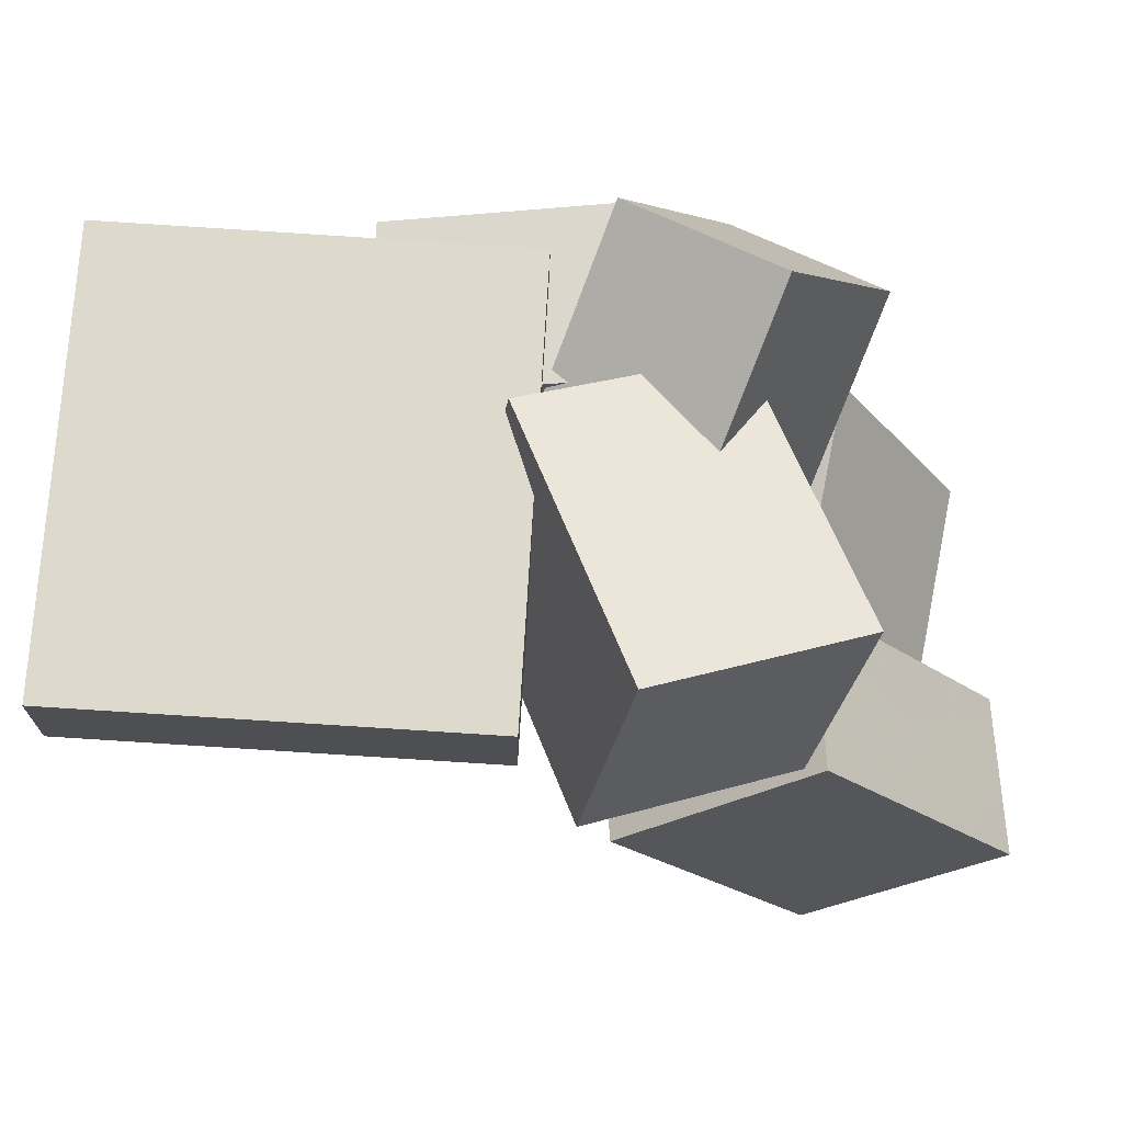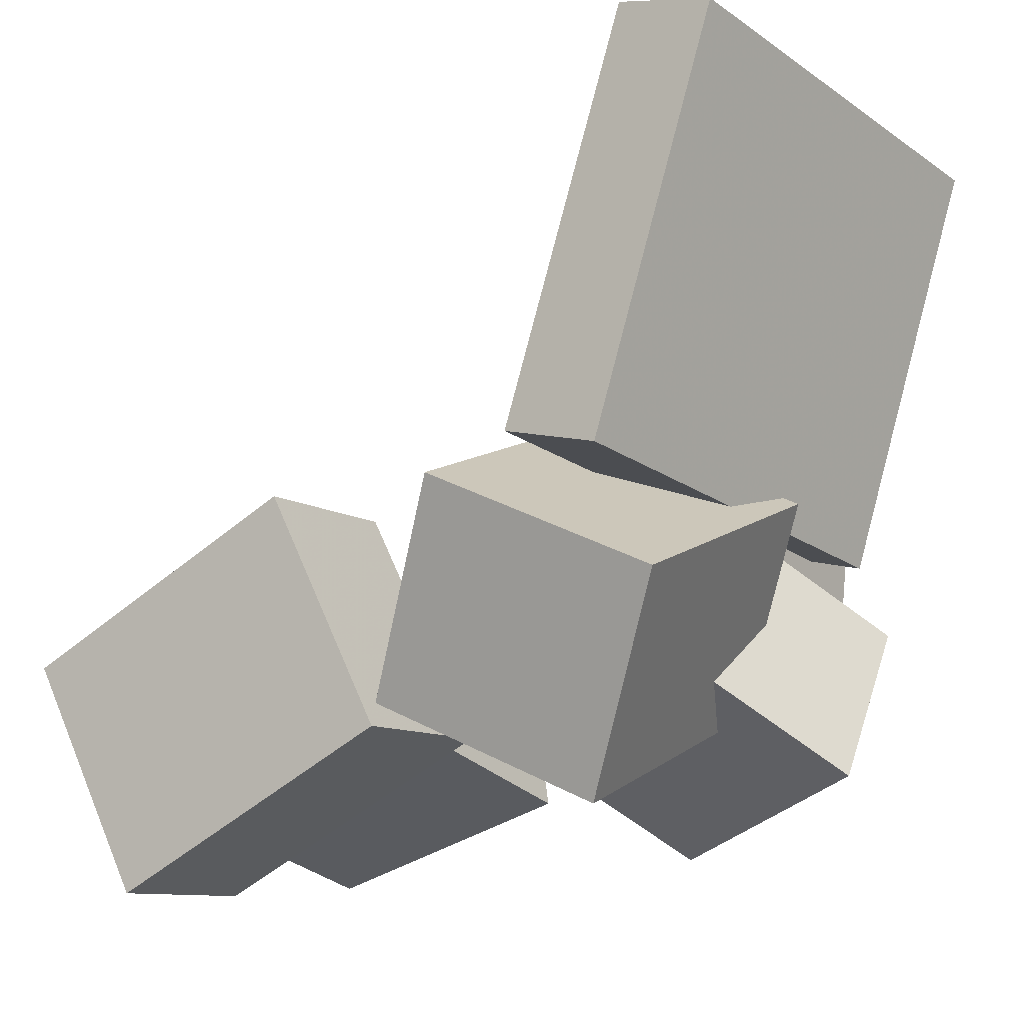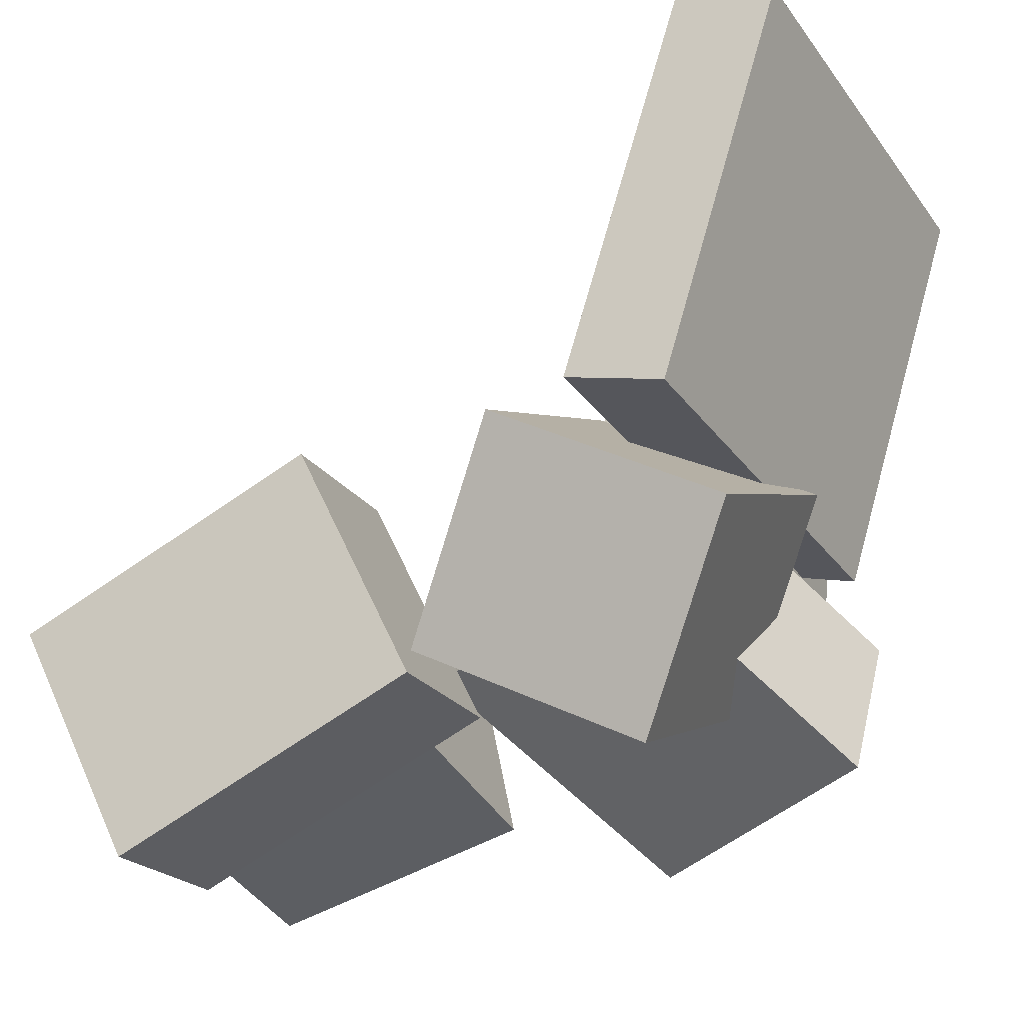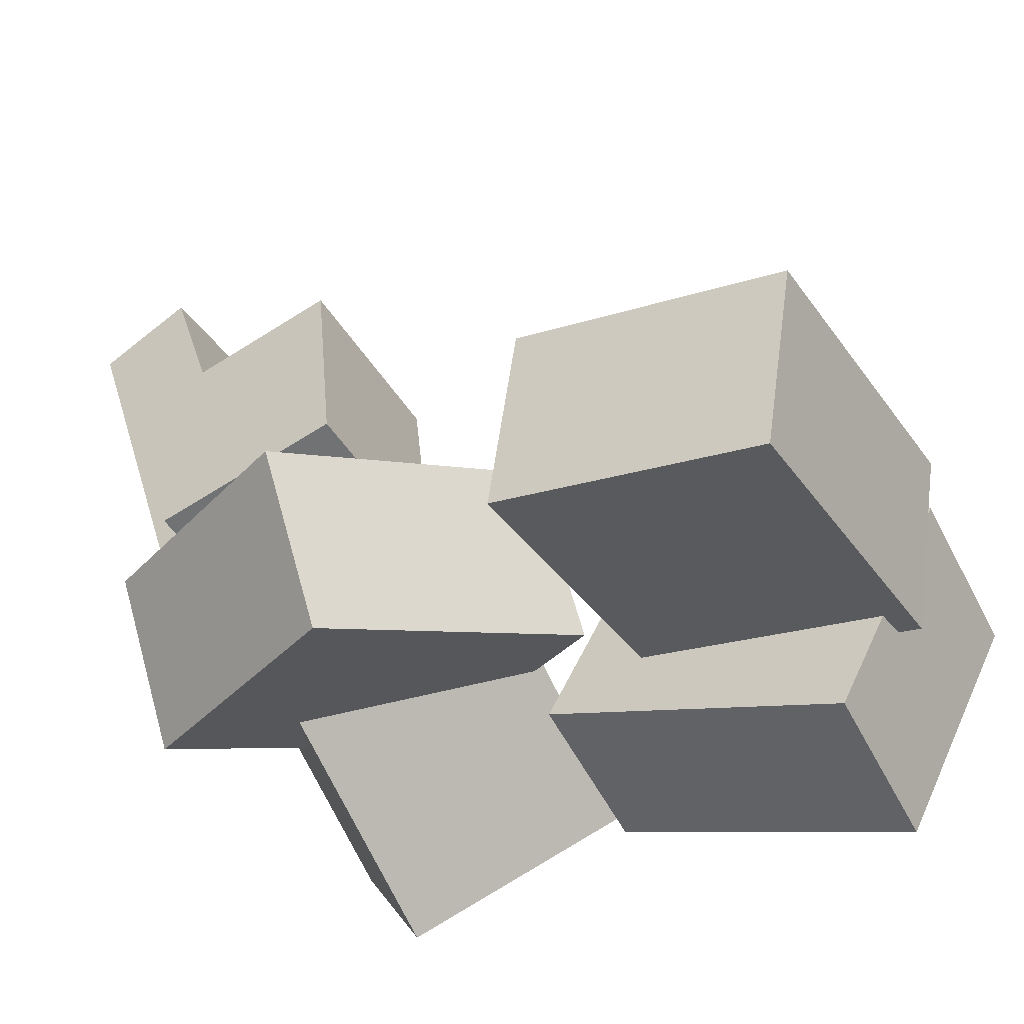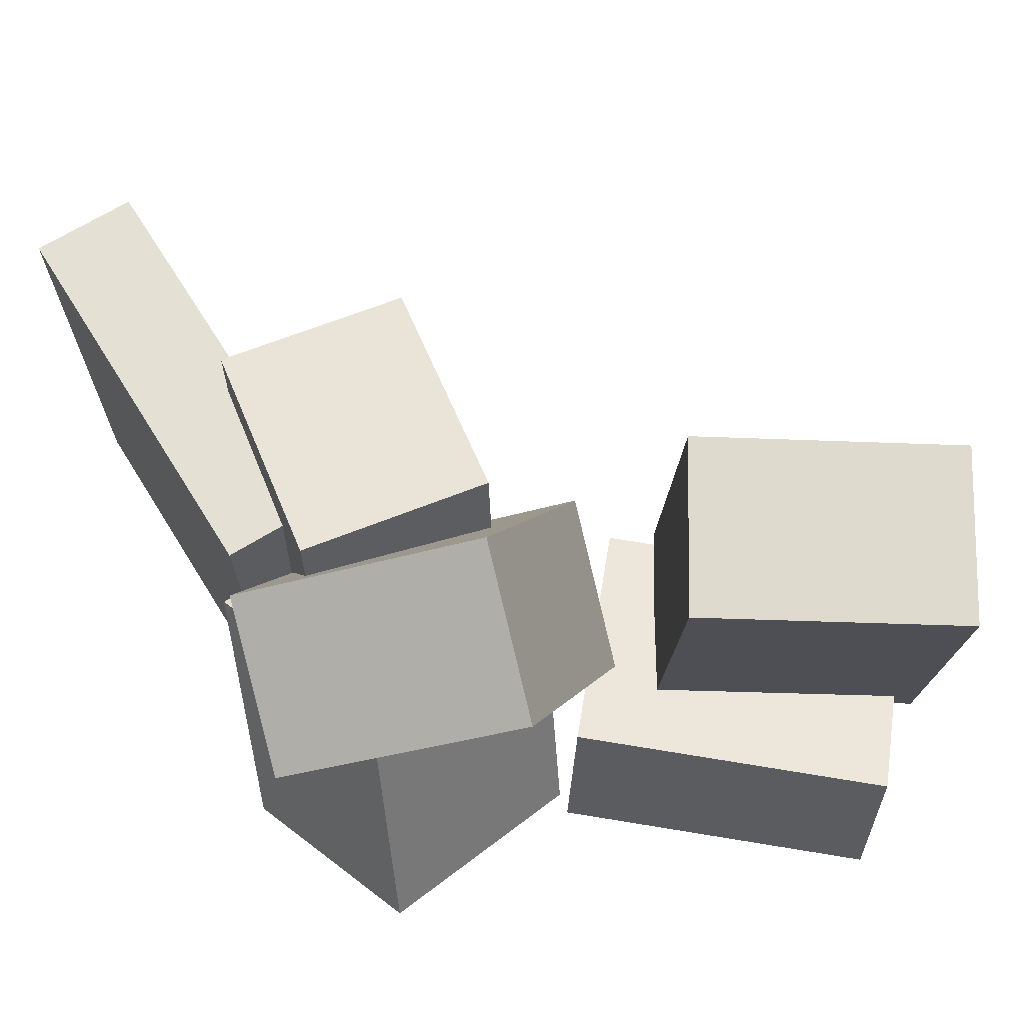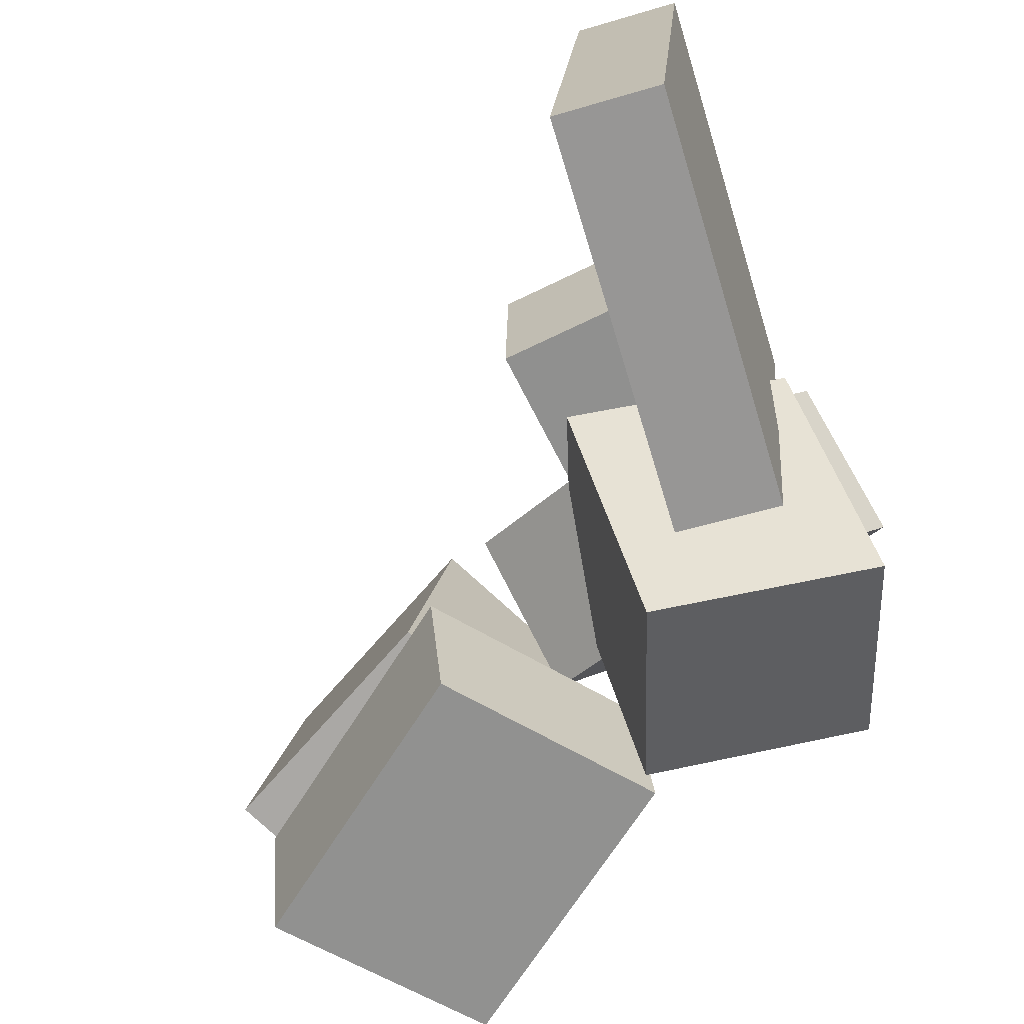
<metadata>
{"format":"obj","ext":"obj","renderer":"f3d","projection":"perspective","resolution":1024,"background":"white","views":[{"elev":-21.9,"azim":-75.6,"up":"+Z"},{"elev":-14.4,"azim":-144.4,"up":"+Y"},{"elev":-24.0,"azim":-154.0,"up":"+Y"},{"elev":-51.5,"azim":31.0,"up":"+Y"},{"elev":59.9,"azim":-15.9,"up":"+Z"},{"elev":-66.7,"azim":-147.2,"up":"+Z"}]}
</metadata>
<code>
v -0.2 0.04029 -0.1828
v -0.2164 0.01721 0.1245
v -0.2779 0.3161 -0.1663
v -0.2943 0.293 0.1411
v -0.1295 0.0599 -0.1776
v -0.1459 0.03681 0.1298
v -0.2075 0.3357 -0.161
v -0.2239 0.3126 0.1463
f 1.0 7.0 5.0
f 1.0 3.0 7.0
f 1.0 4.0 3.0
f 1.0 2.0 4.0
f 3.0 8.0 7.0
f 3.0 4.0 8.0
f 5.0 7.0 8.0
f 5.0 8.0 6.0
f 1.0 5.0 6.0
f 1.0 6.0 2.0
f 2.0 6.0 8.0
f 2.0 8.0 4.0
v -0.1873 0.1387 0.05243
v -0.1697 -0.02233 0.05381
v -0.19 0.1394 0.1751
v -0.1725 -0.02157 0.1765
v -0.0561 0.153 0.05531
v -0.03855 -0.008003 0.05669
v -0.05887 0.1537 0.1779
v -0.04132 -0.00725 0.1793
f 9.0 15.0 13.0
f 9.0 11.0 15.0
f 9.0 12.0 11.0
f 9.0 10.0 12.0
f 11.0 16.0 15.0
f 11.0 12.0 16.0
f 13.0 15.0 16.0
f 13.0 16.0 14.0
f 9.0 13.0 14.0
f 9.0 14.0 10.0
f 10.0 14.0 16.0
f 10.0 16.0 12.0
v -0.1564 -0.1686 -0.1217
v -0.1494 -0.08954 0.07138
v -0.2334 -0.03882 -0.172
v -0.2264 0.04021 0.02105
v -0.01253 -0.09664 -0.1563
v -0.005566 -0.01761 0.03675
v -0.08953 0.03311 -0.2067
v -0.08256 0.1121 -0.01358
f 17.0 23.0 21.0
f 17.0 19.0 23.0
f 17.0 20.0 19.0
f 17.0 18.0 20.0
f 19.0 24.0 23.0
f 19.0 20.0 24.0
f 21.0 23.0 24.0
f 21.0 24.0 22.0
f 17.0 21.0 22.0
f 17.0 22.0 18.0
f 18.0 22.0 24.0
f 18.0 24.0 20.0
v 0.06479 -0.07657 -0.06705
v 0.06239 -0.1226 0.1456
v 0.1008 0.04166 -0.04104
v 0.09841 -0.004393 0.1716
v 0.2487 -0.1305 -0.07665
v 0.2463 -0.1765 0.136
v 0.2847 -0.01227 -0.05064
v 0.2823 -0.05832 0.162
f 25.0 31.0 29.0
f 25.0 27.0 31.0
f 25.0 28.0 27.0
f 25.0 26.0 28.0
f 27.0 32.0 31.0
f 27.0 28.0 32.0
f 29.0 31.0 32.0
f 29.0 32.0 30.0
f 25.0 29.0 30.0
f 25.0 30.0 26.0
f 26.0 30.0 32.0
f 26.0 32.0 28.0
v 0.1928 -0.2068 -0.1652
v -0.01108 -0.1115 -0.1582
v 0.2669 -0.04697 -0.1804
v 0.06304 0.04827 -0.1733
v 0.2004 -0.1992 -0.04805
v -0.003475 -0.1039 -0.04098
v 0.2745 -0.03939 -0.06318
v 0.07064 0.05585 -0.05612
f 33.0 39.0 37.0
f 33.0 35.0 39.0
f 33.0 36.0 35.0
f 33.0 34.0 36.0
f 35.0 40.0 39.0
f 35.0 36.0 40.0
f 37.0 39.0 40.0
f 37.0 40.0 38.0
f 33.0 37.0 38.0
f 33.0 38.0 34.0
f 34.0 38.0 40.0
f 34.0 40.0 36.0
v -0.1283 -0.02632 -0.08723
v -0.2229 -0.1328 0.0858
v -0.1287 0.07936 -0.0224
v -0.2232 -0.0271 0.1506
v 0.03596 -0.06588 -0.02181
v -0.05859 -0.1723 0.1512
v 0.03559 0.03981 0.04302
v -0.05896 -0.06666 0.216
f 41.0 47.0 45.0
f 41.0 43.0 47.0
f 41.0 44.0 43.0
f 41.0 42.0 44.0
f 43.0 48.0 47.0
f 43.0 44.0 48.0
f 45.0 47.0 48.0
f 45.0 48.0 46.0
f 41.0 45.0 46.0
f 41.0 46.0 42.0
f 42.0 46.0 48.0
f 42.0 48.0 44.0

</code>
